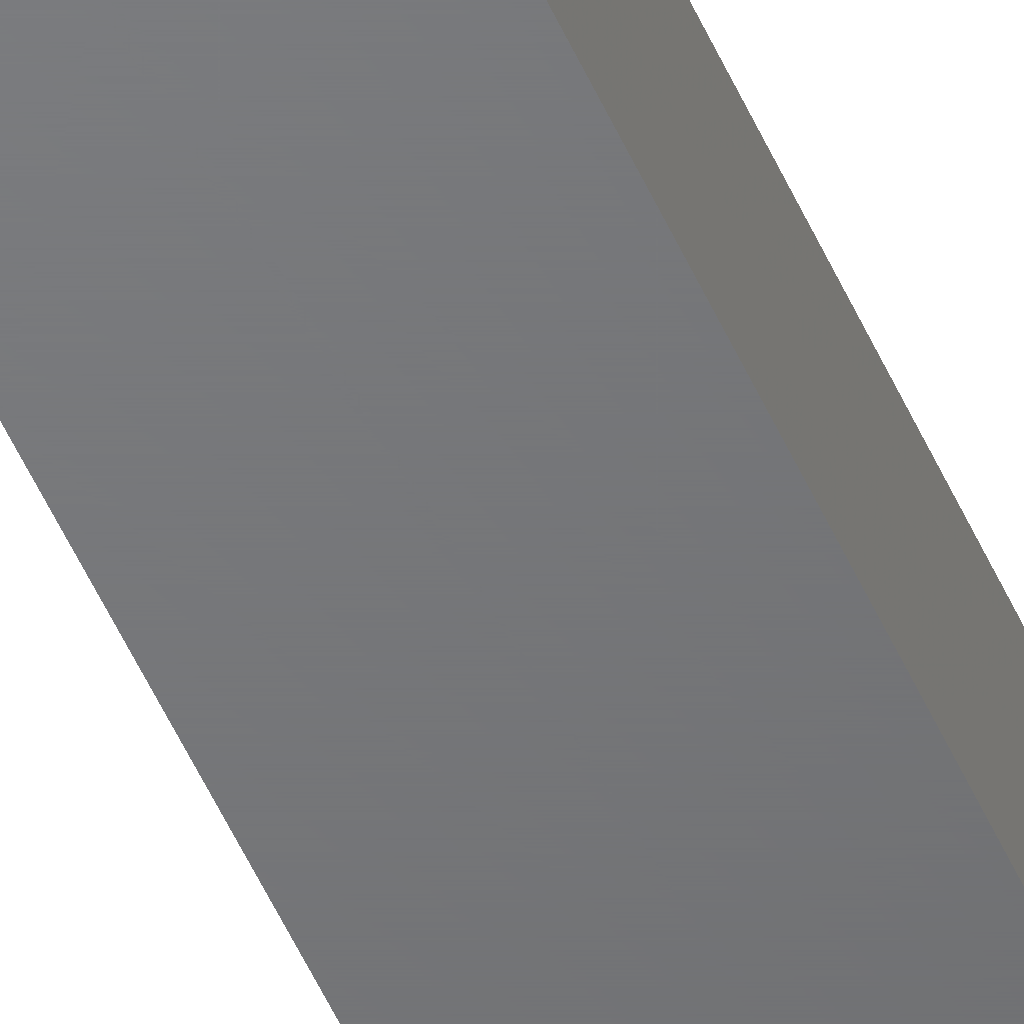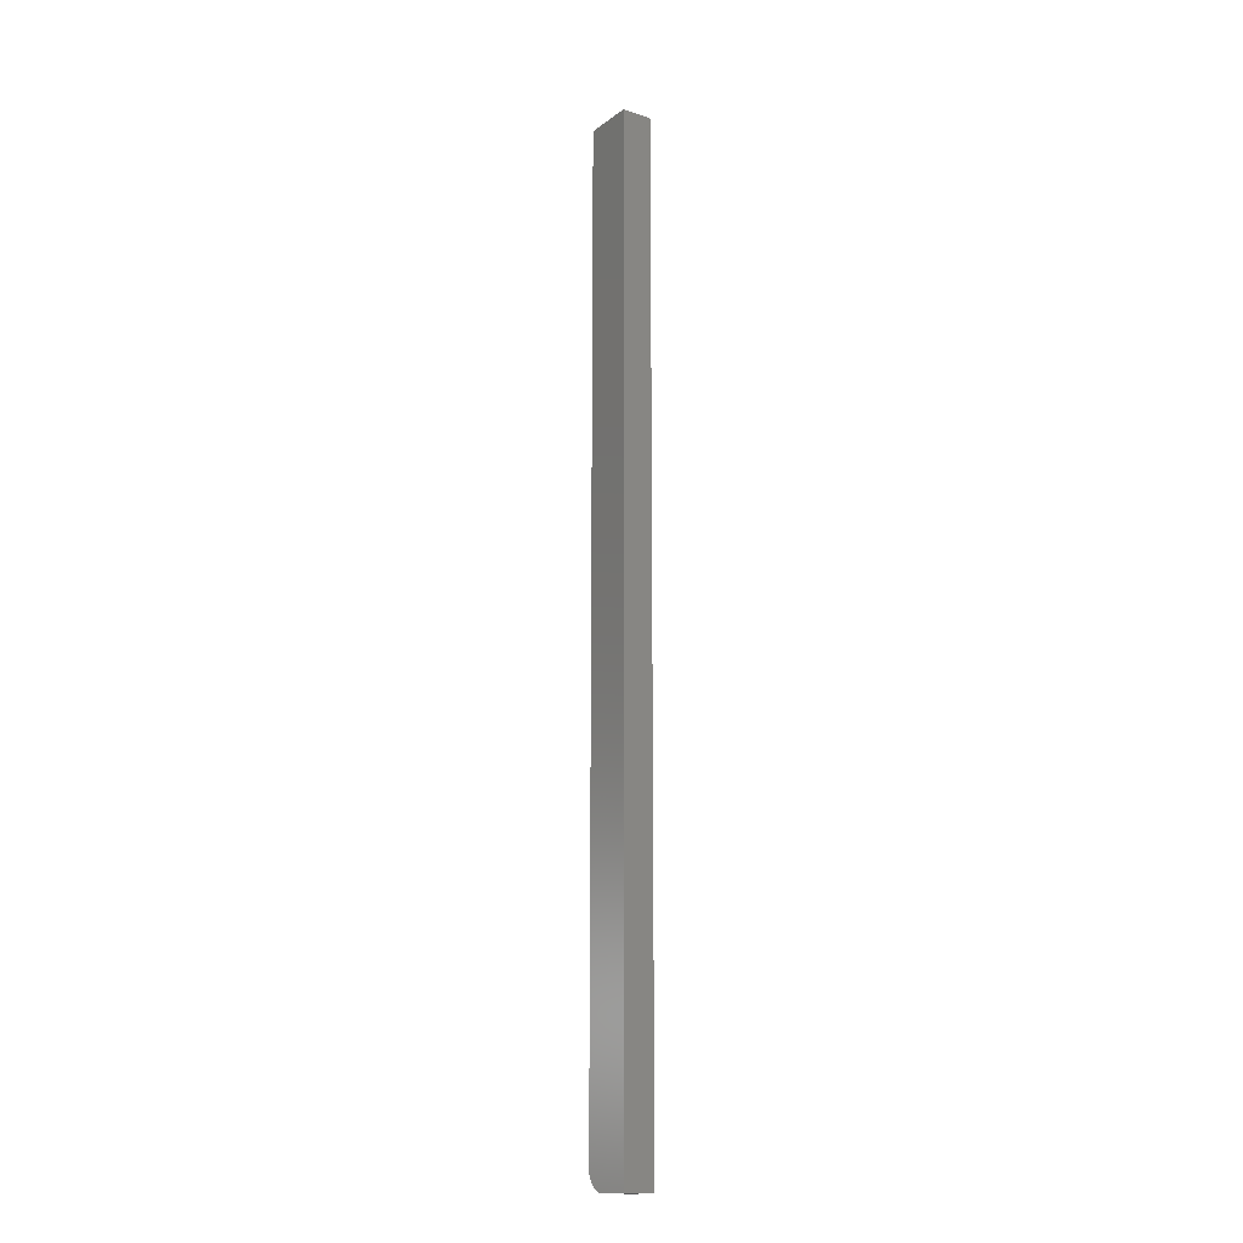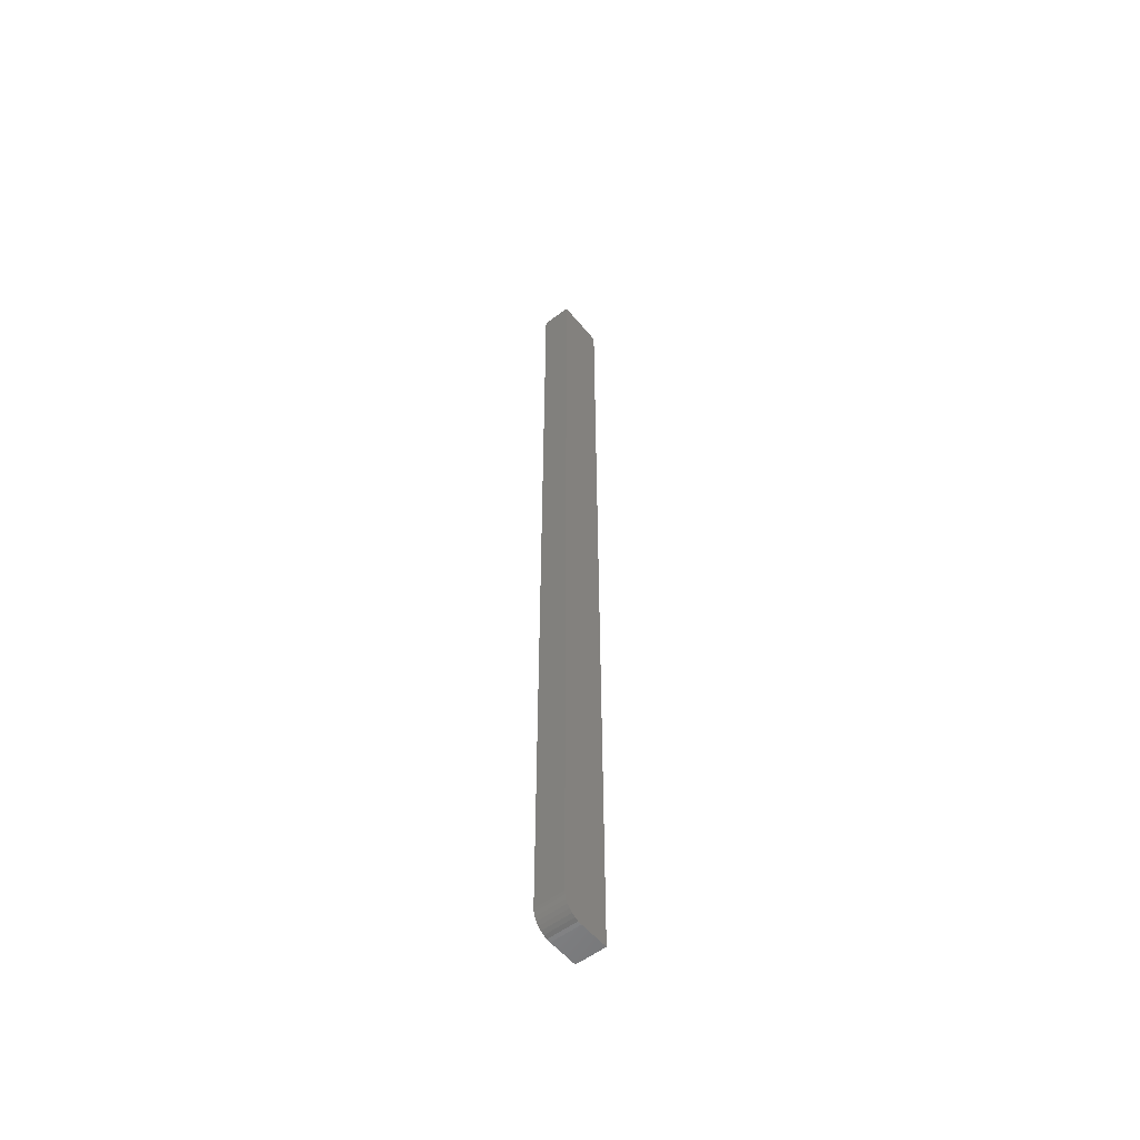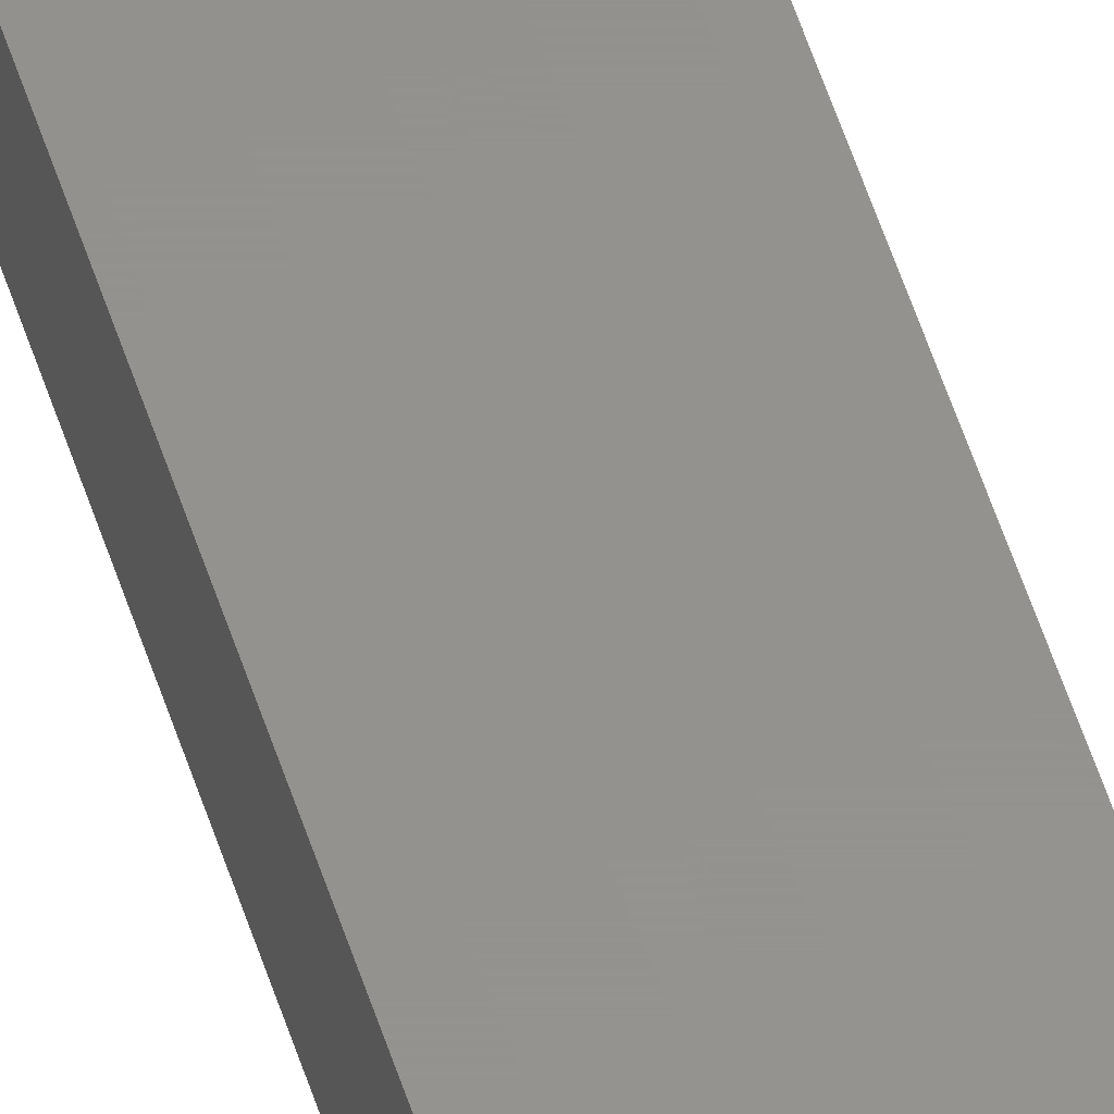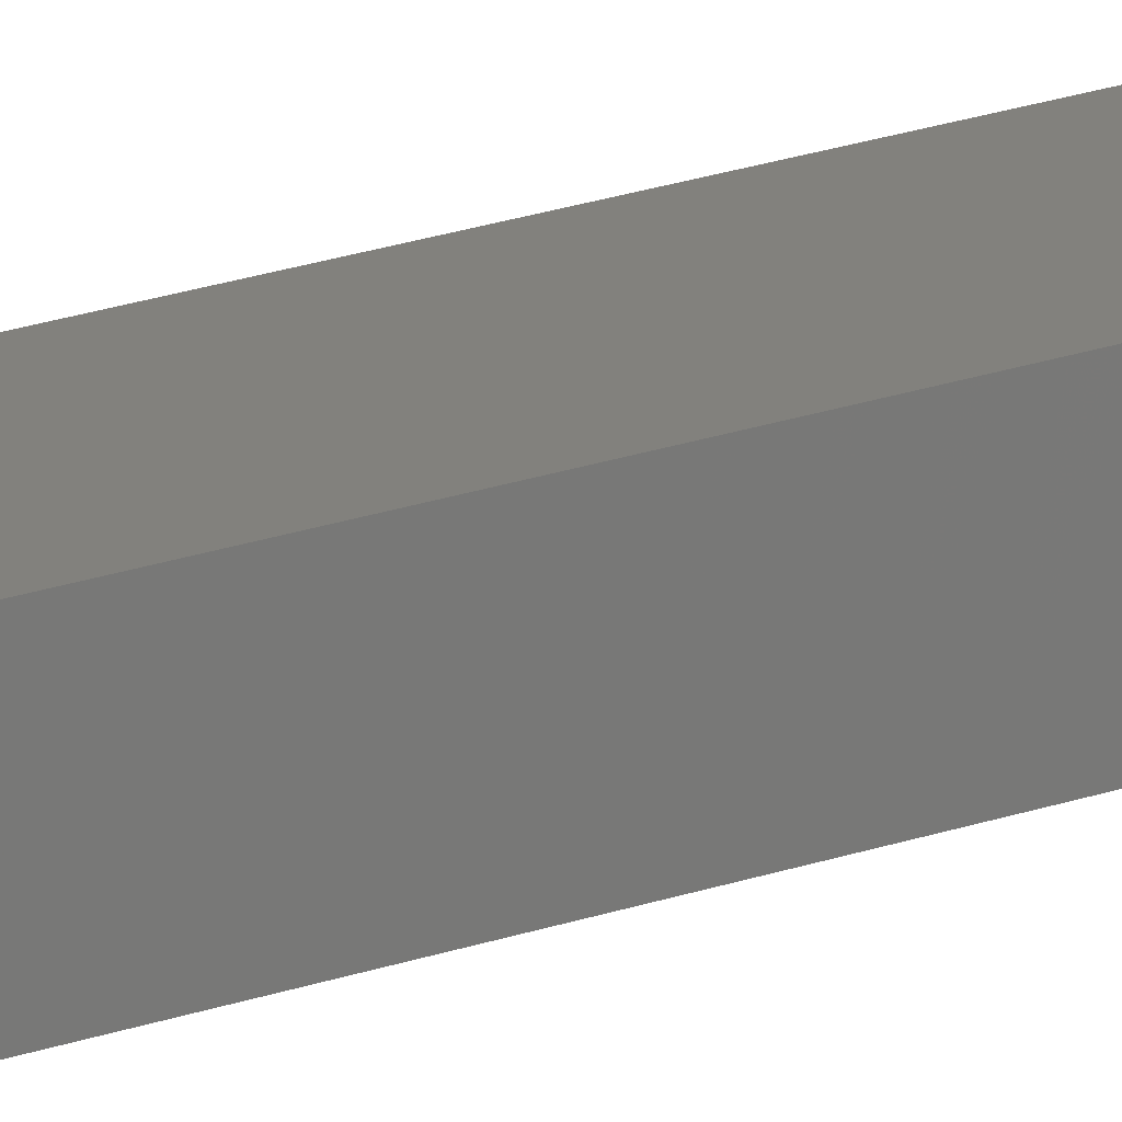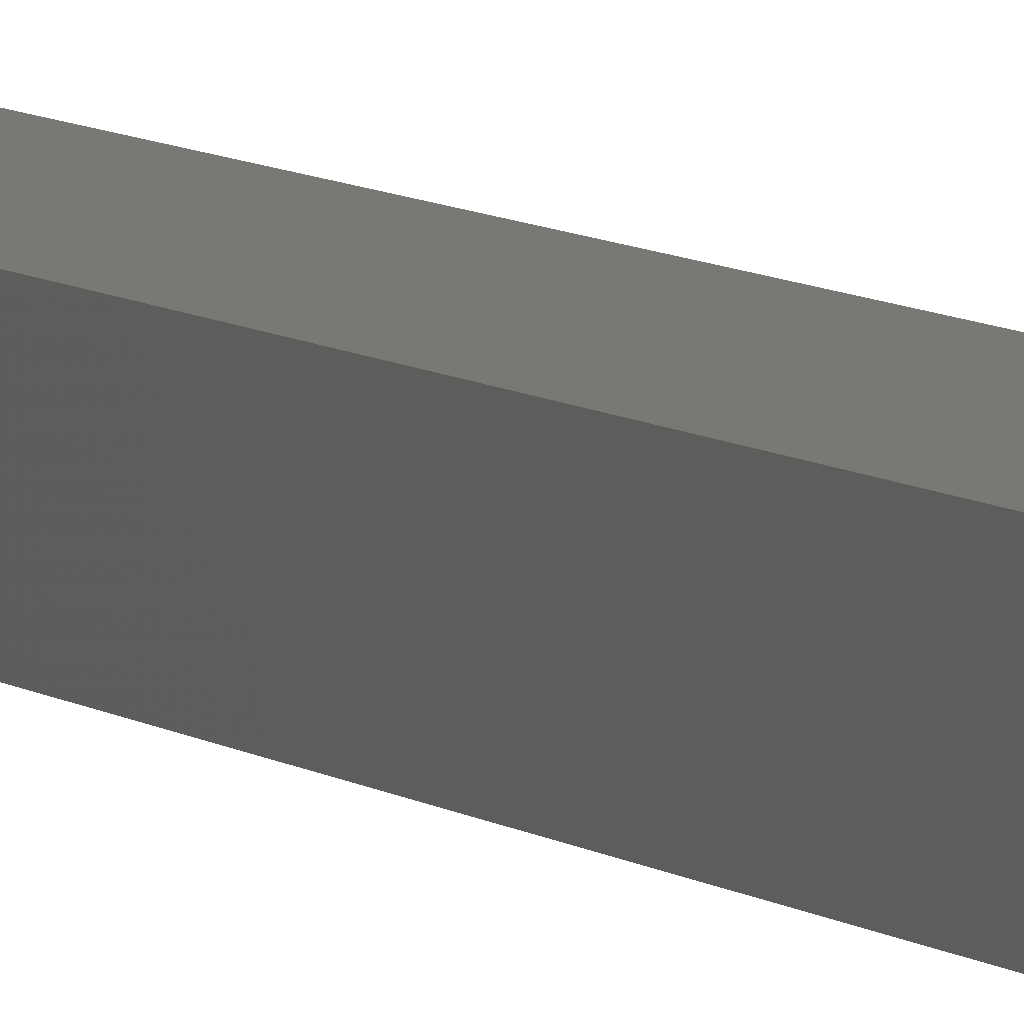
<metadata>
{"format":"stl","ext":"stl","renderer":"f3d","projection":"perspective","resolution":1024,"background":"white","views":[{"elev":-50.0,"azim":22.8,"up":"+Y"},{"elev":-15.9,"azim":-124.6,"up":"+Z"},{"elev":-55.2,"azim":128.8,"up":"+Z"},{"elev":55.9,"azim":162.2,"up":"+Y"},{"elev":15.3,"azim":48.8,"up":"+Y"},{"elev":5.1,"azim":-19.5,"up":"+Y"}]}
</metadata>
<code>
# stl→obj: 24 verts, 44 faces
v 0 0 0
v 0 0.02344 0
v 0.02344 0 0
v 0.02344 0.02344 0
v 0 0.02344 0.75
v 0.03906 0.02344 0.75
v 0.03906 0.02344 0.01562
v 0.03876 0.02344 0.01258
v 0.03787 0.02344 0.009646
v 0.02649 0.02344 0.0003002
v 0.03643 0.02344 0.006944
v 0.03449 0.02344 0.004576
v 0.03212 0.02344 0.002633
v 0.02942 0.02344 0.001189
v 0.03906 0 0.01562
v 0.03906 0 0.75
v 0.02649 0 0.0003002
v 0.02942 0 0.001189
v 0.03787 0 0.009646
v 0.03876 0 0.01258
v 0 0 0.75
v 0.03212 0 0.002633
v 0.03449 0 0.004576
v 0.03643 0 0.006944
f 1 2 3
f 3 2 4
f 5 6 7
f 7 8 9
f 10 4 9
f 10 9 11
f 10 11 12
f 10 12 13
f 10 13 14
f 4 2 9
f 9 2 5
f 9 5 7
f 15 7 16
f 16 7 6
f 3 17 18
f 15 19 20
f 21 1 19
f 21 19 15
f 21 15 16
f 1 3 18
f 1 18 22
f 1 22 23
f 1 23 24
f 1 24 19
f 3 4 17
f 17 4 10
f 17 10 18
f 18 10 14
f 18 14 22
f 22 14 13
f 22 13 23
f 23 13 12
f 23 12 24
f 24 12 11
f 24 11 19
f 19 11 9
f 19 9 20
f 20 9 8
f 20 8 15
f 15 8 7
f 21 16 5
f 5 16 6
f 2 1 5
f 5 1 21

</code>
